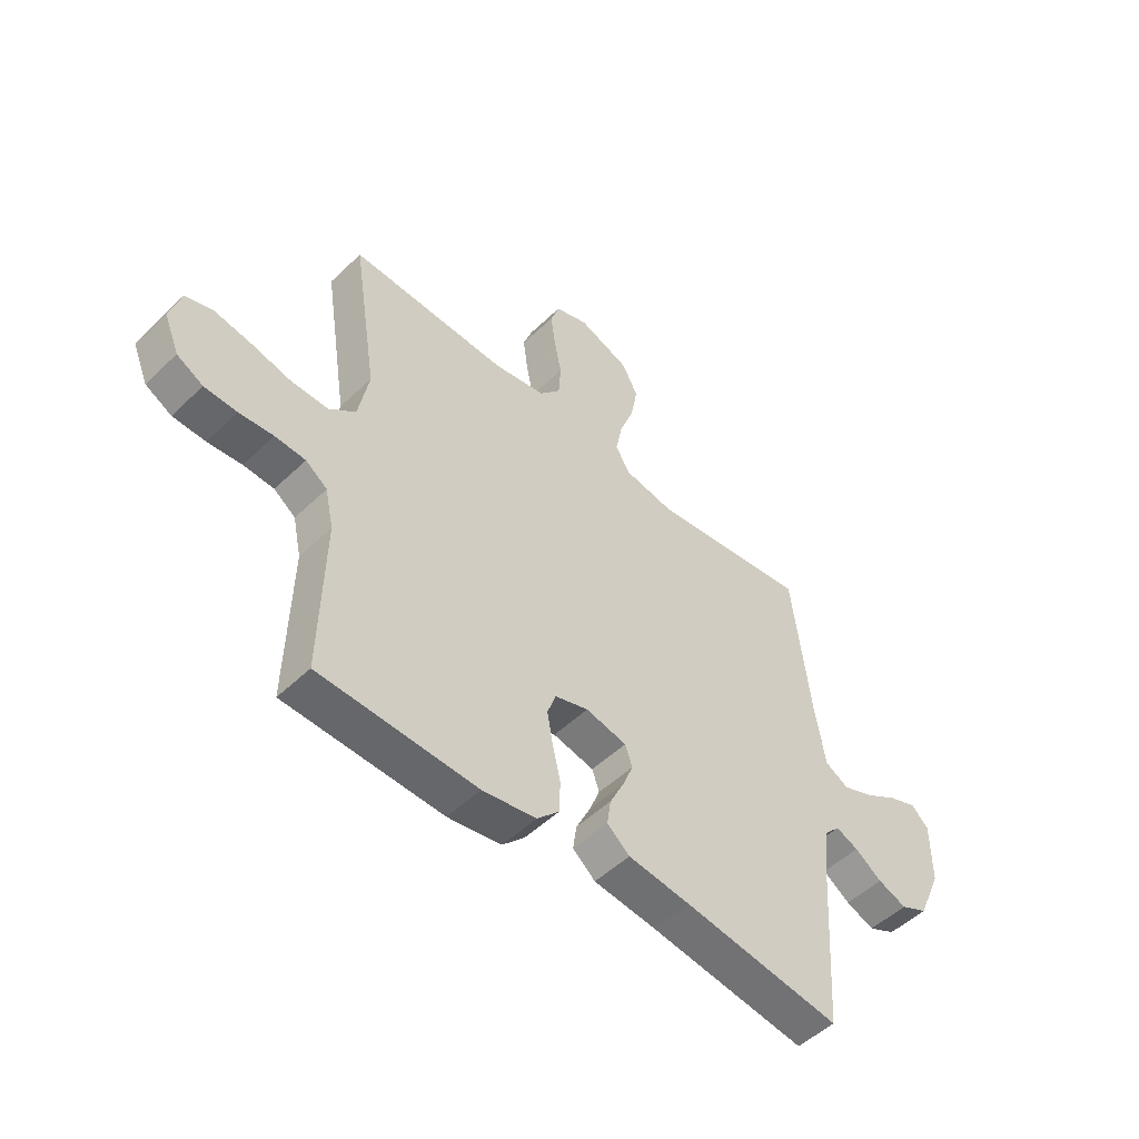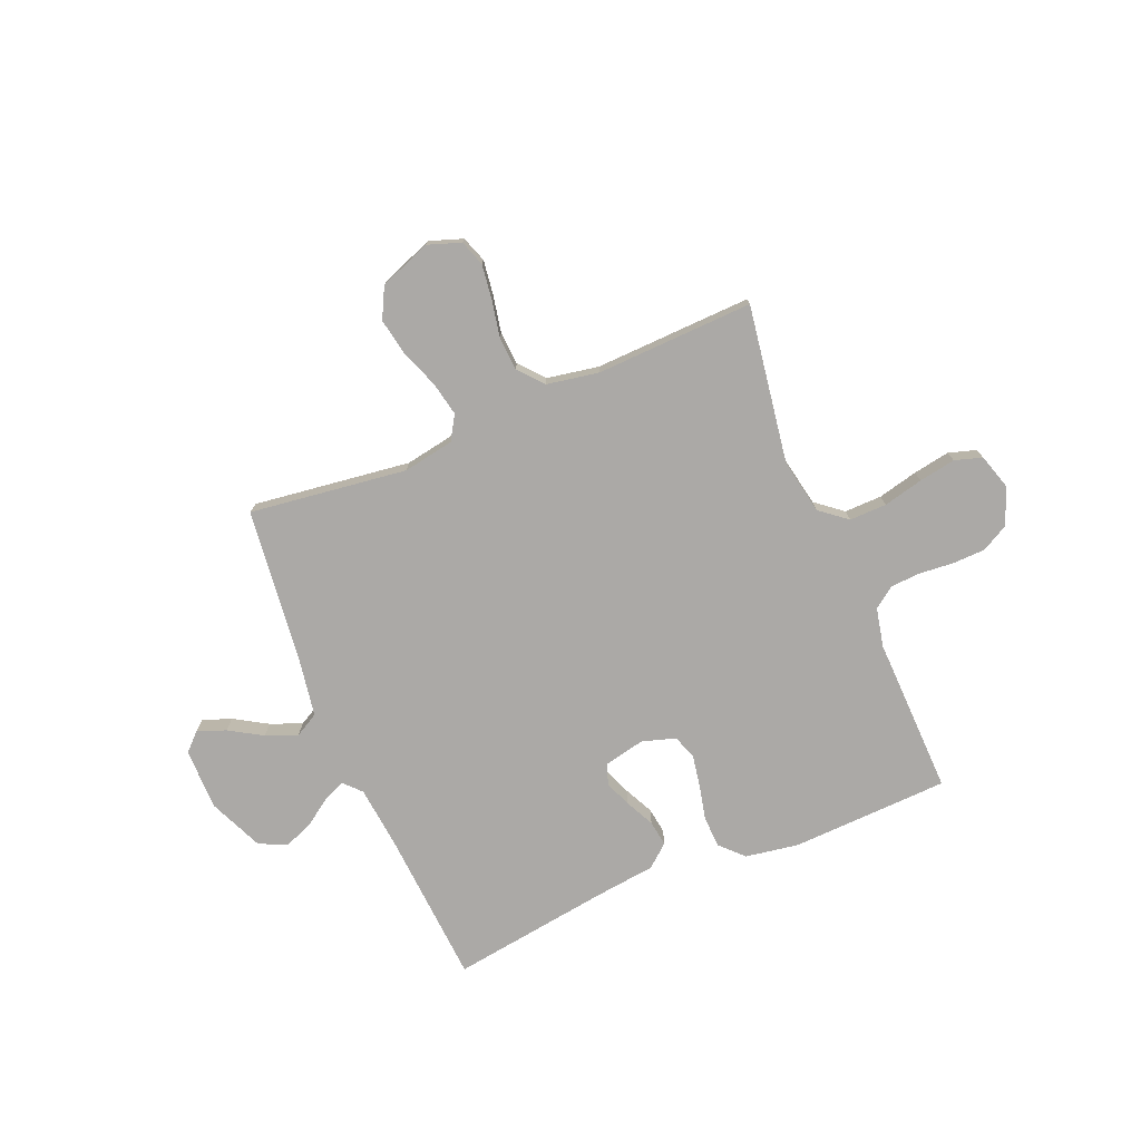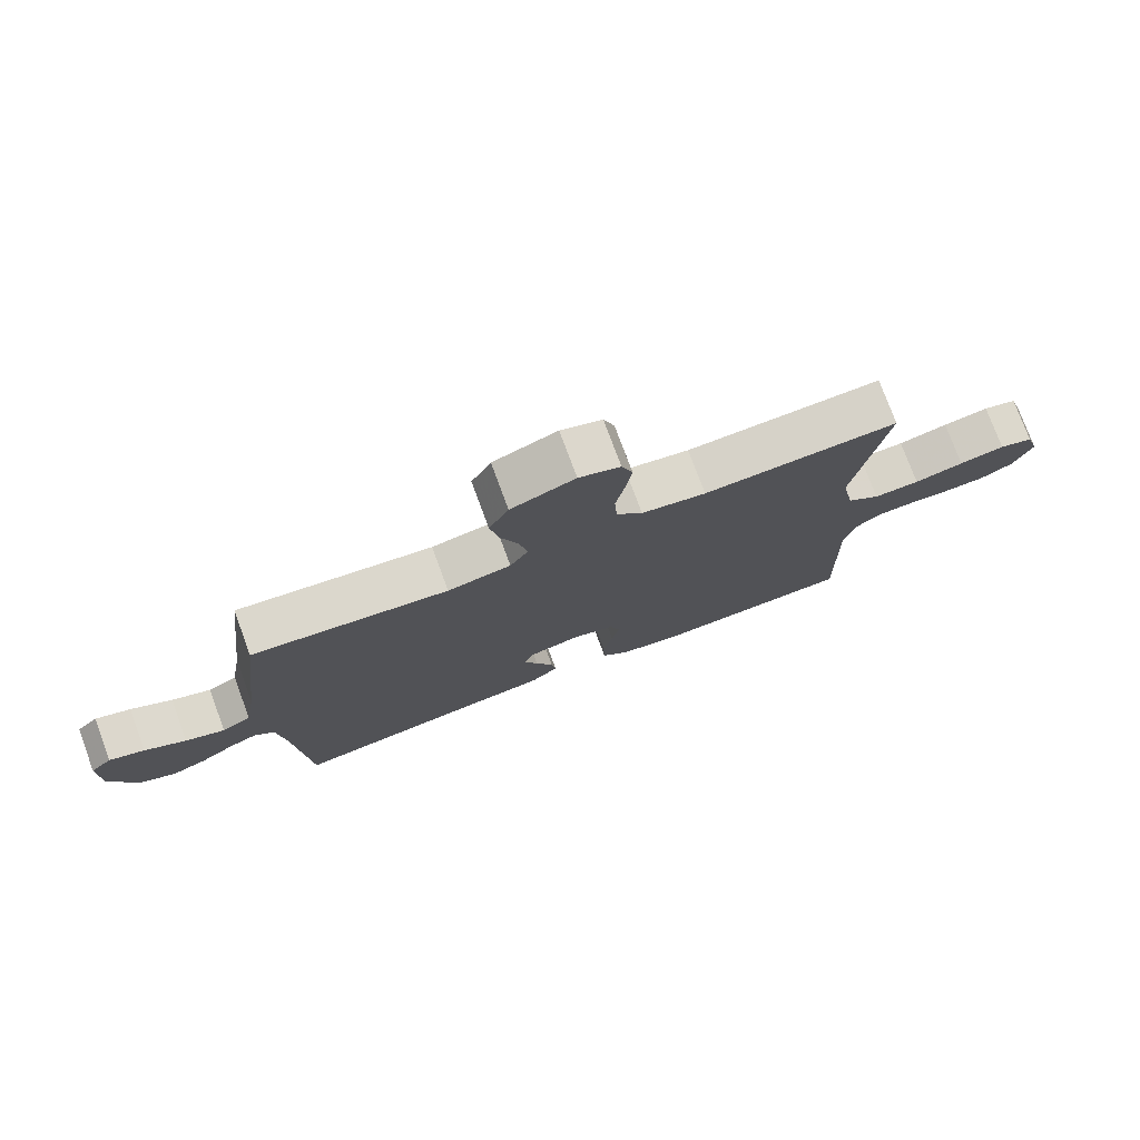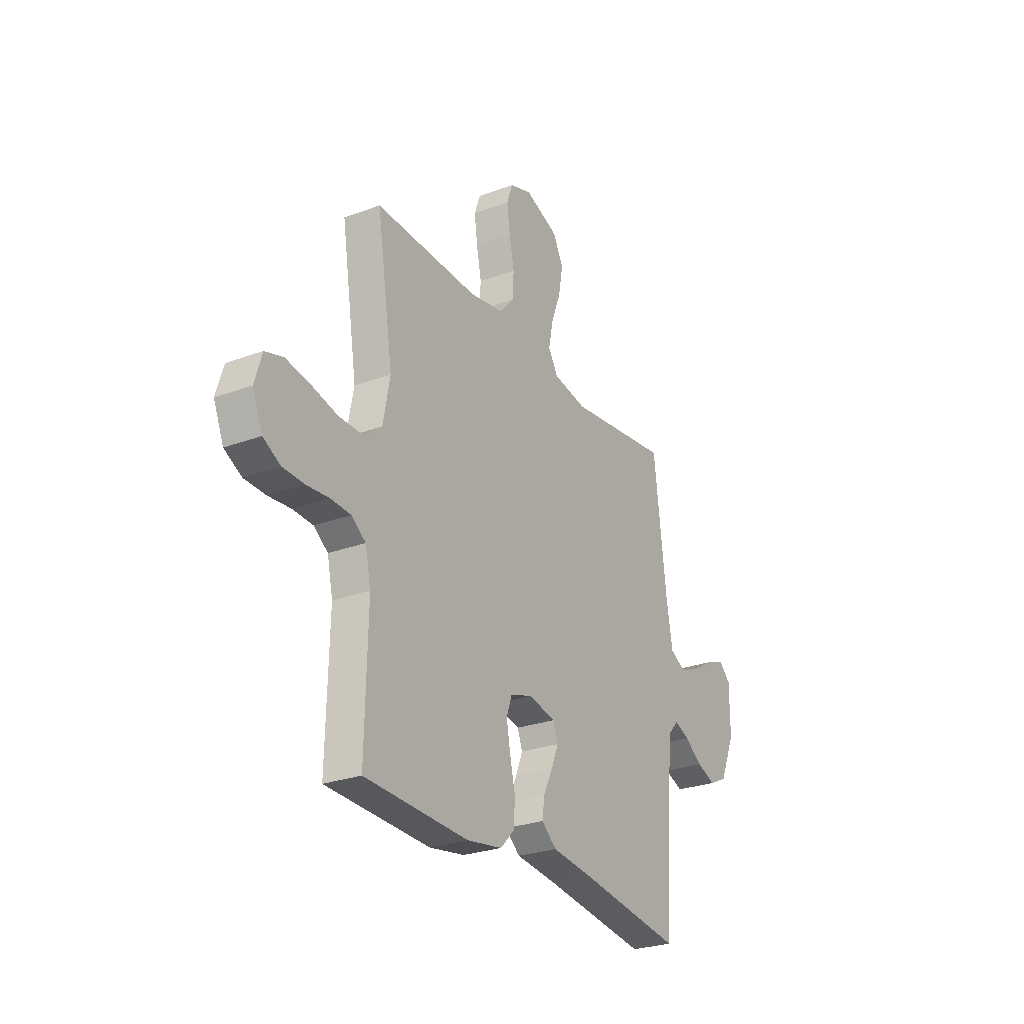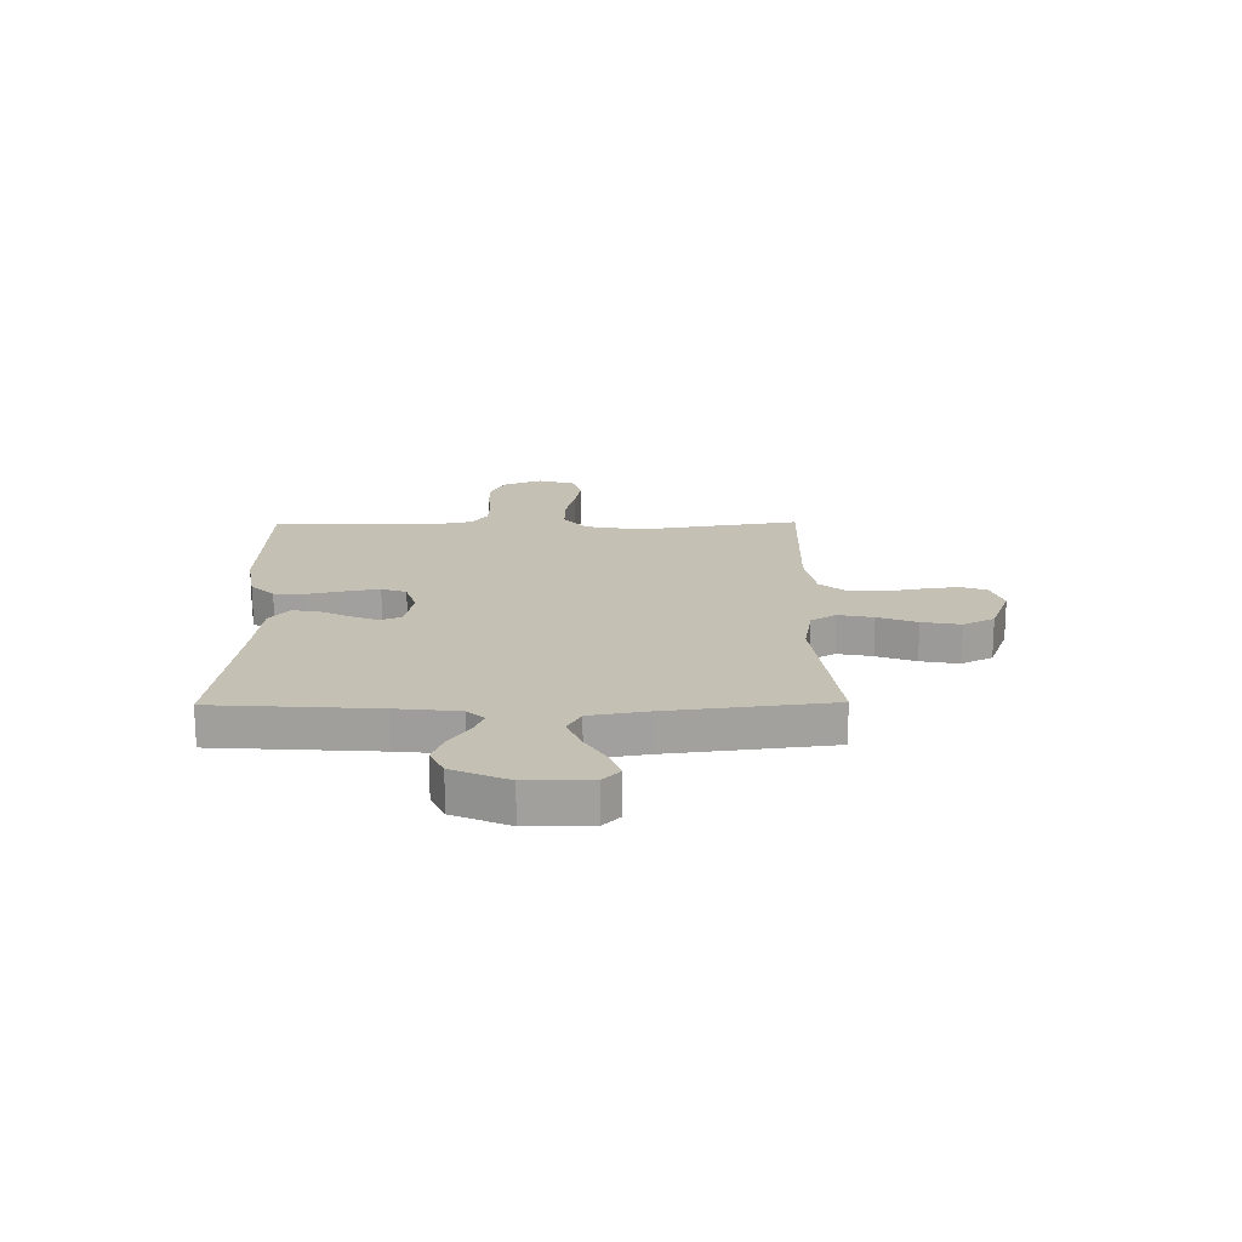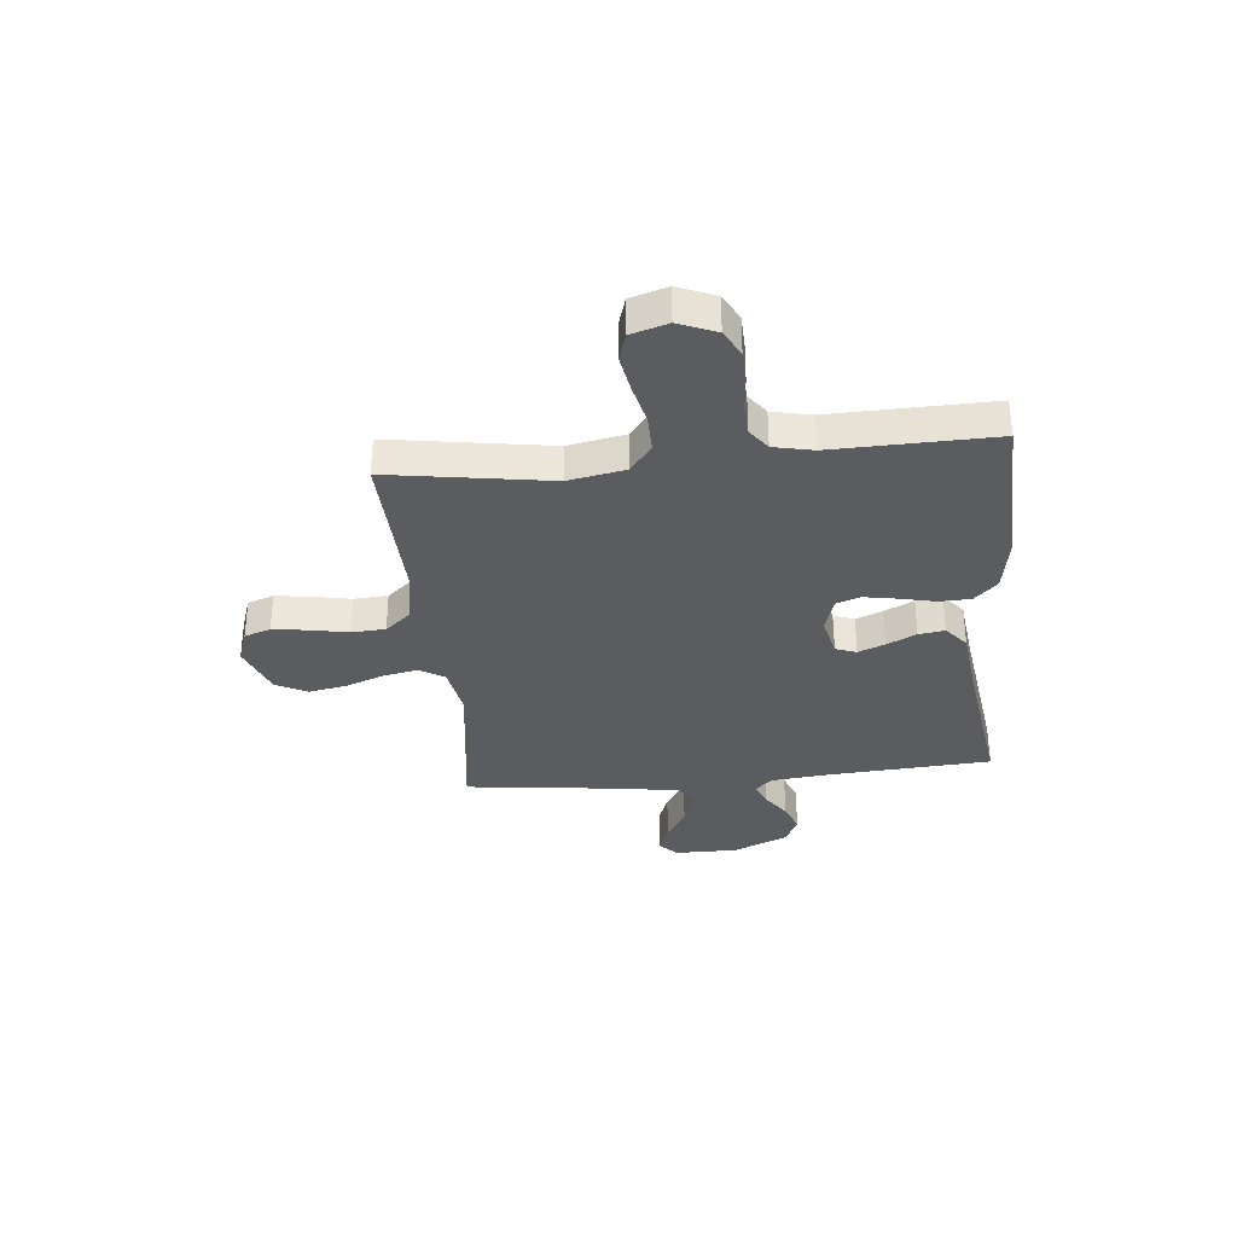
<metadata>
{"format":"obj","ext":"obj","renderer":"f3d","projection":"perspective","resolution":1024,"background":"white","views":[{"elev":-50.9,"azim":136.2,"up":"+Z"},{"elev":-75.6,"azim":22.8,"up":"+Y"},{"elev":76.6,"azim":-20.3,"up":"+Z"},{"elev":-26.8,"azim":120.1,"up":"+Z"},{"elev":18.4,"azim":-90.7,"up":"+Y"},{"elev":-33.6,"azim":95.6,"up":"+Y"}]}
</metadata>
<code>
v -0.5 0.07 -0.5
v -0.52 0.07 -0.2
v -0.532 0.07 -0.085
v -0.562 0.07 -0.053
v -0.605 0.07 -0.071
v -0.657 0.07 -0.107
v -0.712 0.07 -0.128
v -0.764 0.07 -0.103
v -0.809 0.07 0
v -0.809 0.07 0.118
v -0.776 0.07 0.15
v -0.722 0.07 0.13
v -0.659 0.07 0.092
v -0.599 0.07 0.068
v -0.554 0.07 0.093
v -0.536 0.07 0.2
v -0.5 0.07 0.5
v -0.2 0.07 0.46
v -0.103 0.07 0.477
v -0.075 0.07 0.523
v -0.088 0.07 0.588
v -0.115 0.07 0.66
v -0.128 0.07 0.731
v -0.098 0.07 0.789
v 0 0.07 0.826
v 0.063 0.07 0.804
v 0.08 0.07 0.755
v 0.071 0.07 0.689
v 0.057 0.07 0.619
v 0.061 0.07 0.555
v 0.101 0.07 0.508
v 0.2 0.07 0.49
v 0.5 0.07 0.5
v 0.453 0.07 0.2
v 0.473 0.07 0.095
v 0.524 0.07 0.054
v 0.595 0.07 0.055
v 0.671 0.07 0.073
v 0.741 0.07 0.085
v 0.793 0.07 0.069
v 0.814 0.07 0
v 0.785 0.07 -0.07
v 0.735 0.07 -0.097
v 0.673 0.07 -0.099
v 0.608 0.07 -0.093
v 0.55 0.07 -0.096
v 0.509 0.07 -0.126
v 0.493 0.07 -0.2
v 0.5 0.07 -0.5
v 0.2 0.07 -0.511
v 0.098 0.07 -0.494
v 0.056 0.07 -0.451
v 0.054 0.07 -0.391
v 0.069 0.07 -0.325
v 0.08 0.07 -0.264
v 0.064 0.07 -0.218
v 0 0.07 -0.198
v -0.078 0.07 -0.215
v -0.092 0.07 -0.254
v -0.072 0.07 -0.304
v -0.045 0.07 -0.359
v -0.038 0.07 -0.408
v -0.081 0.07 -0.444
v -0.2 0.07 -0.458
v -0.5 0 -0.5
v -0.52 0 -0.2
v -0.532 0 -0.085
v -0.562 0 -0.053
v -0.605 0 -0.071
v -0.657 0 -0.107
v -0.712 0 -0.128
v -0.764 0 -0.103
v -0.809 0 0
v -0.809 0 0.118
v -0.776 0 0.15
v -0.722 0 0.13
v -0.659 0 0.092
v -0.599 0 0.068
v -0.554 0 0.093
v -0.536 0 0.2
v -0.5 0 0.5
v -0.2 0 0.46
v -0.103 0 0.477
v -0.075 0 0.523
v -0.088 0 0.588
v -0.115 0 0.66
v -0.128 0 0.731
v -0.098 0 0.789
v 0 0 0.826
v 0.063 0 0.804
v 0.08 0 0.755
v 0.071 0 0.689
v 0.057 0 0.619
v 0.061 0 0.555
v 0.101 0 0.508
v 0.2 0 0.49
v 0.5 0 0.5
v 0.453 0 0.2
v 0.473 0 0.095
v 0.524 0 0.054
v 0.595 0 0.055
v 0.671 0 0.073
v 0.741 0 0.085
v 0.793 0 0.069
v 0.814 0 0
v 0.785 0 -0.07
v 0.735 0 -0.097
v 0.673 0 -0.099
v 0.608 0 -0.093
v 0.55 0 -0.096
v 0.509 0 -0.126
v 0.493 0 -0.2
v 0.5 0 -0.5
v 0.2 0 -0.511
v 0.098 0 -0.494
v 0.056 0 -0.451
v 0.054 0 -0.391
v 0.069 0 -0.325
v 0.08 0 -0.264
v 0.064 0 -0.218
v 0 0 -0.198
v -0.078 0 -0.215
v -0.092 0 -0.254
v -0.072 0 -0.304
v -0.045 0 -0.359
v -0.038 0 -0.408
v -0.081 0 -0.444
v -0.2 0 -0.458
f 62 63 64
f 61 62 64
f 60 61 64
f 64 1 2
f 60 64 2
f 59 60 2
f 58 59 2 3
f 57 58 3 4
f 52 53 54
f 51 52 54
f 50 51 54
f 49 50 54
f 48 49 54
f 47 48 54 55
f 46 47 55 56
f 43 44 45
f 42 43 45
f 41 42 45
f 40 41 45
f 39 40 45
f 38 39 45
f 37 38 45
f 36 37 45 46
f 46 56 57
f 36 46 57
f 35 36 57
f 32 33 34
f 35 57 4
f 34 35 4
f 32 34 4
f 31 32 4
f 27 28 29
f 26 27 29
f 25 26 29
f 24 25 29
f 23 24 29
f 22 23 29
f 21 22 29
f 20 21 29 30
f 16 17 18
f 15 16 18 19
f 11 12 13
f 10 11 13
f 9 10 13
f 8 9 13
f 7 8 13
f 6 7 13
f 5 6 13
f 5 13 14
f 4 5 14 15
f 19 20 30 31
f 4 15 19 31
f 128 127 126
f 128 126 125
f 128 125 124
f 66 65 128
f 66 128 124
f 66 124 123
f 67 66 123 122
f 68 67 122 121
f 118 117 116
f 118 116 115
f 118 115 114
f 118 114 113
f 118 113 112
f 119 118 112 111
f 120 119 111 110
f 109 108 107
f 109 107 106
f 109 106 105
f 109 105 104
f 109 104 103
f 109 103 102
f 109 102 101
f 110 109 101 100
f 121 120 110
f 121 110 100
f 121 100 99
f 98 97 96
f 68 121 99
f 68 99 98
f 68 98 96
f 68 96 95
f 93 92 91
f 93 91 90
f 93 90 89
f 93 89 88
f 93 88 87
f 93 87 86
f 93 86 85
f 94 93 85 84
f 82 81 80
f 83 82 80 79
f 77 76 75
f 77 75 74
f 77 74 73
f 77 73 72
f 77 72 71
f 77 71 70
f 77 70 69
f 78 77 69
f 79 78 69 68
f 95 94 84 83
f 95 83 79 68
f 1 65 66 2
f 2 66 67 3
f 3 67 68 4
f 4 68 69 5
f 5 69 70 6
f 6 70 71 7
f 7 71 72 8
f 8 72 73 9
f 9 73 74 10
f 10 74 75 11
f 11 75 76 12
f 12 76 77 13
f 13 77 78 14
f 14 78 79 15
f 15 79 80 16
f 16 80 81 17
f 17 81 82 18
f 18 82 83 19
f 19 83 84 20
f 20 84 85 21
f 21 85 86 22
f 22 86 87 23
f 23 87 88 24
f 24 88 89 25
f 25 89 90 26
f 26 90 91 27
f 27 91 92 28
f 28 92 93 29
f 29 93 94 30
f 30 94 95 31
f 31 95 96 32
f 32 96 97 33
f 33 97 98 34
f 34 98 99 35
f 35 99 100 36
f 36 100 101 37
f 37 101 102 38
f 38 102 103 39
f 39 103 104 40
f 40 104 105 41
f 41 105 106 42
f 42 106 107 43
f 43 107 108 44
f 44 108 109 45
f 45 109 110 46
f 46 110 111 47
f 47 111 112 48
f 48 112 113 49
f 49 113 114 50
f 50 114 115 51
f 51 115 116 52
f 52 116 117 53
f 53 117 118 54
f 54 118 119 55
f 55 119 120 56
f 56 120 121 57
f 57 121 122 58
f 58 122 123 59
f 59 123 124 60
f 60 124 125 61
f 61 125 126 62
f 62 126 127 63
f 63 127 128 64
f 64 128 65 1

</code>
